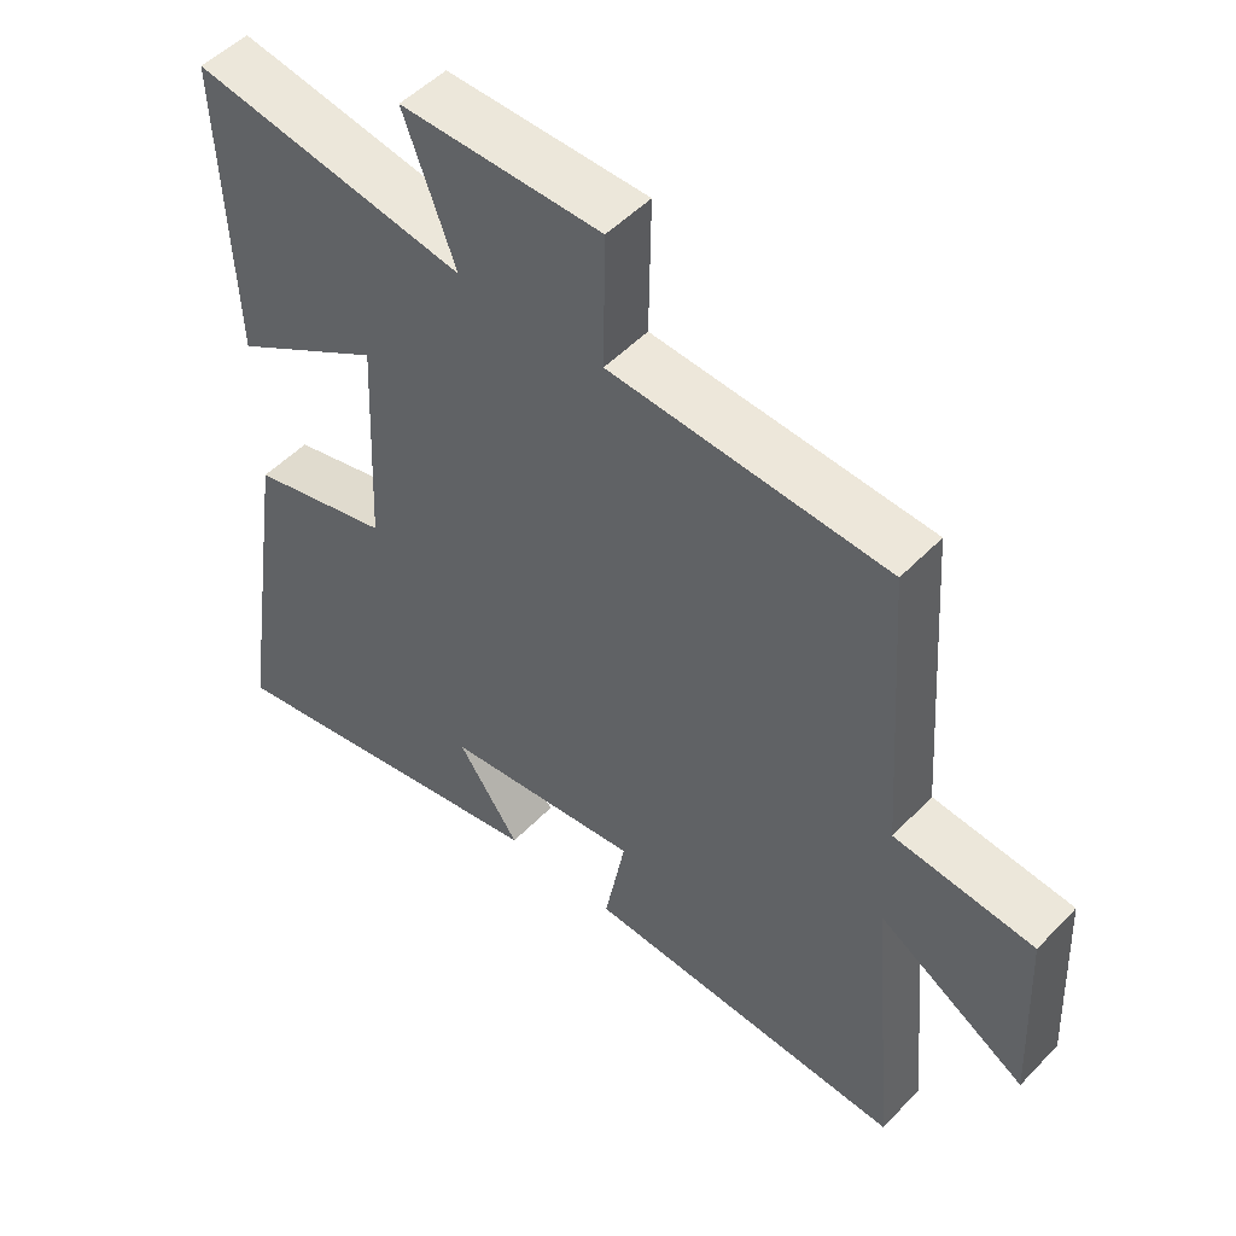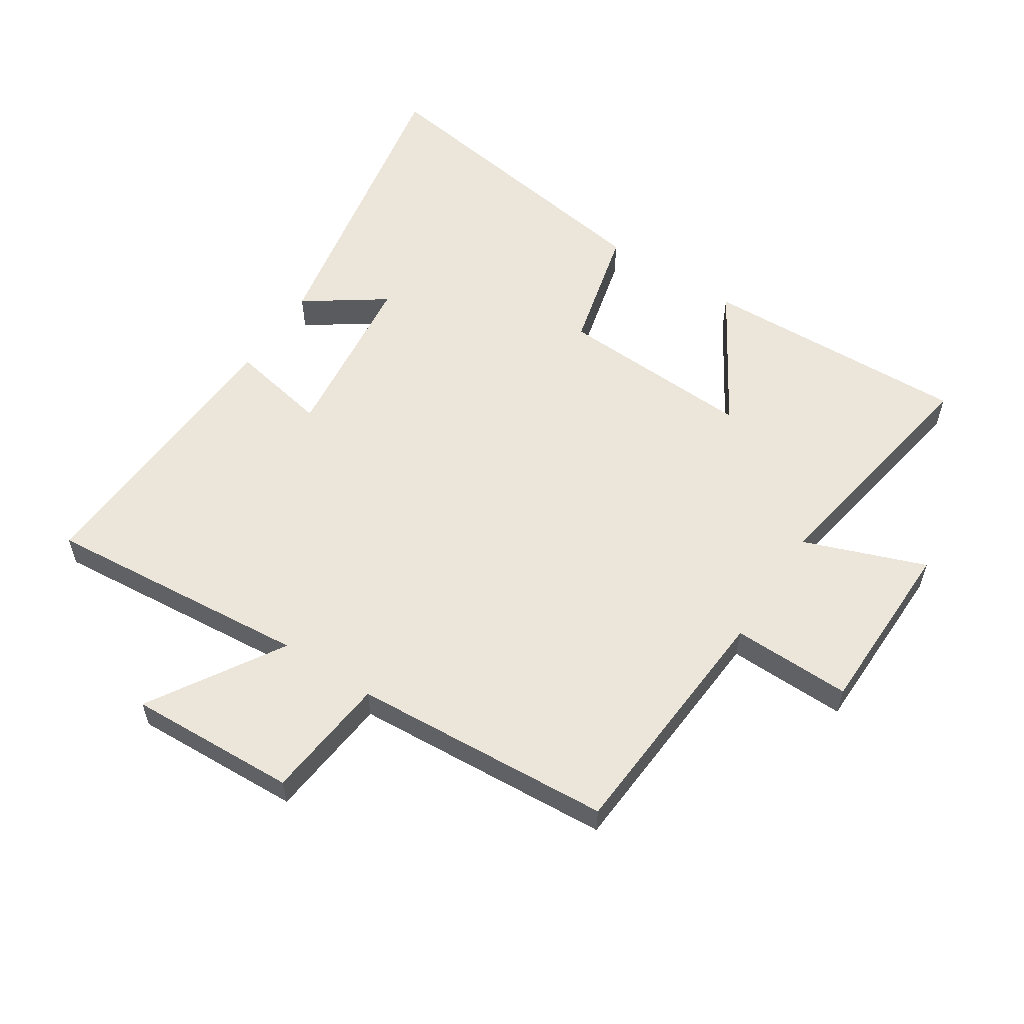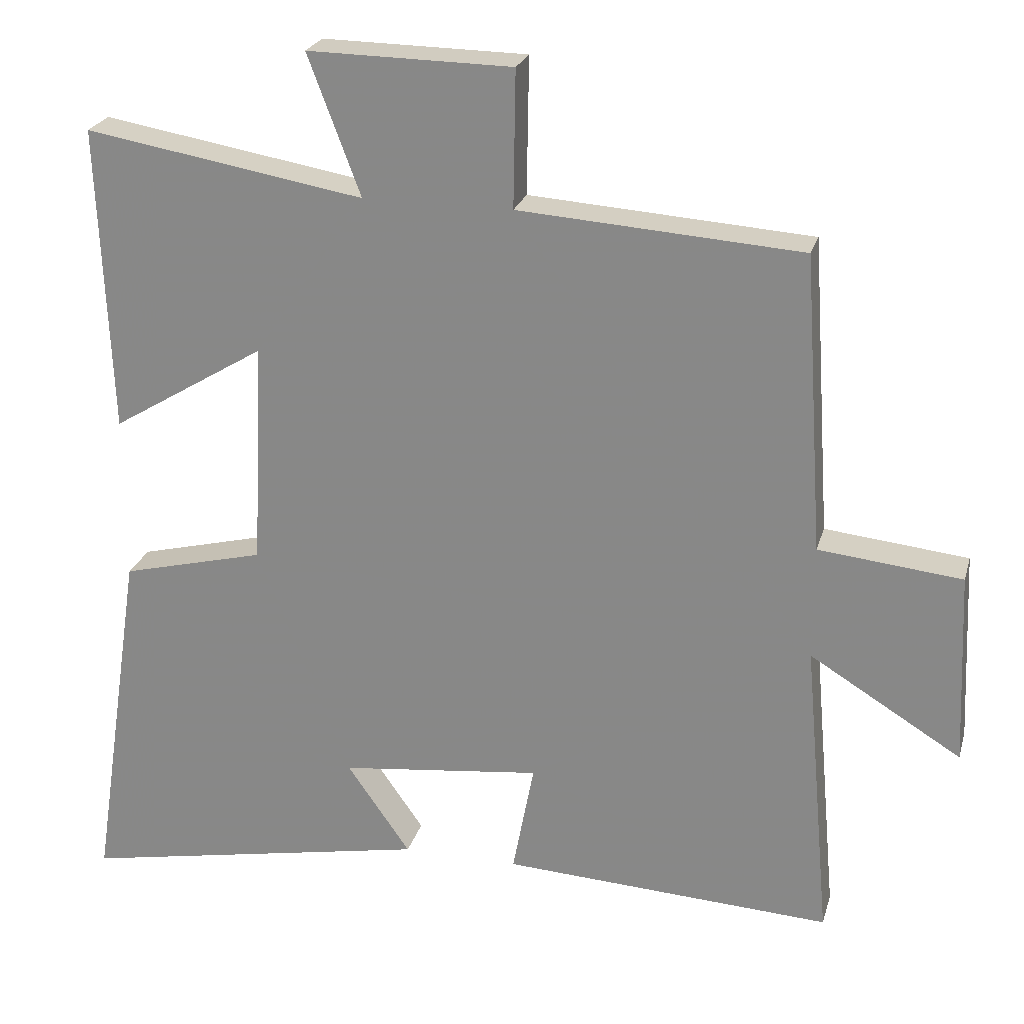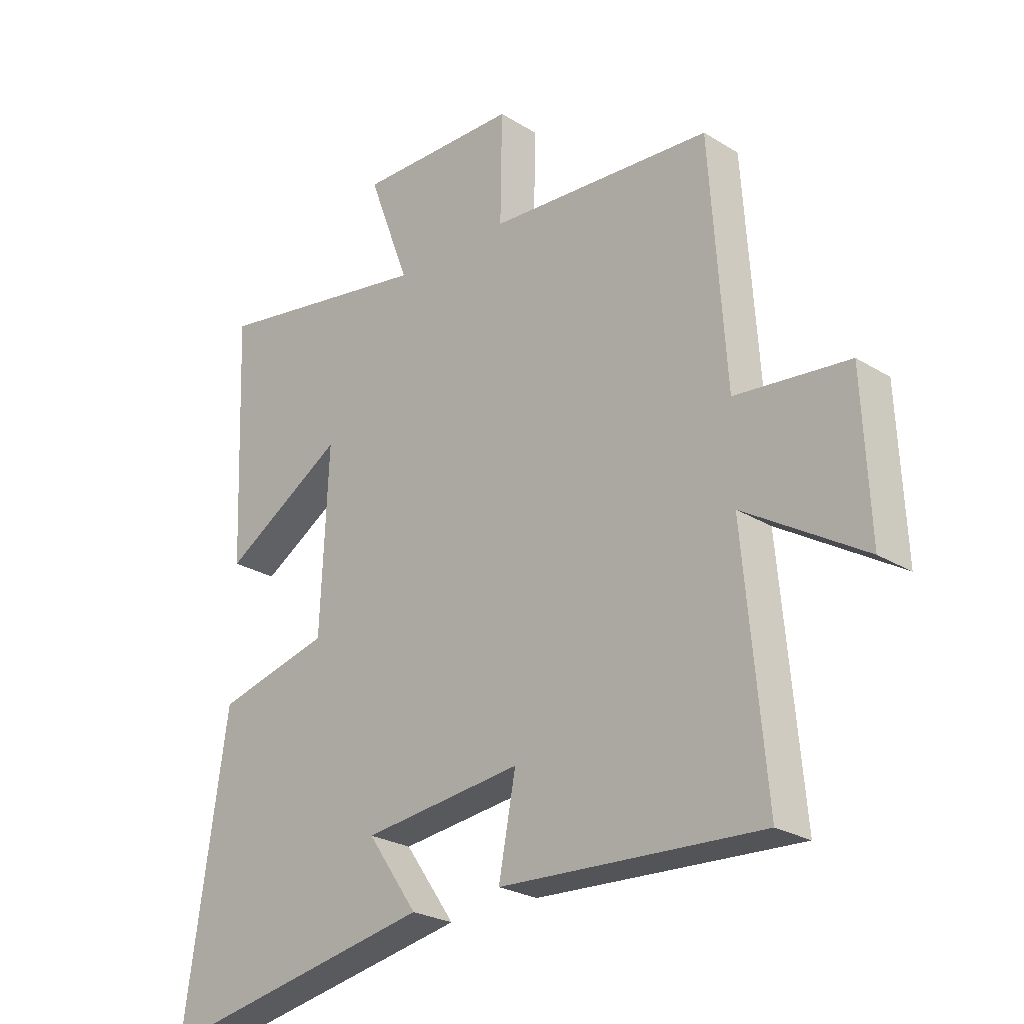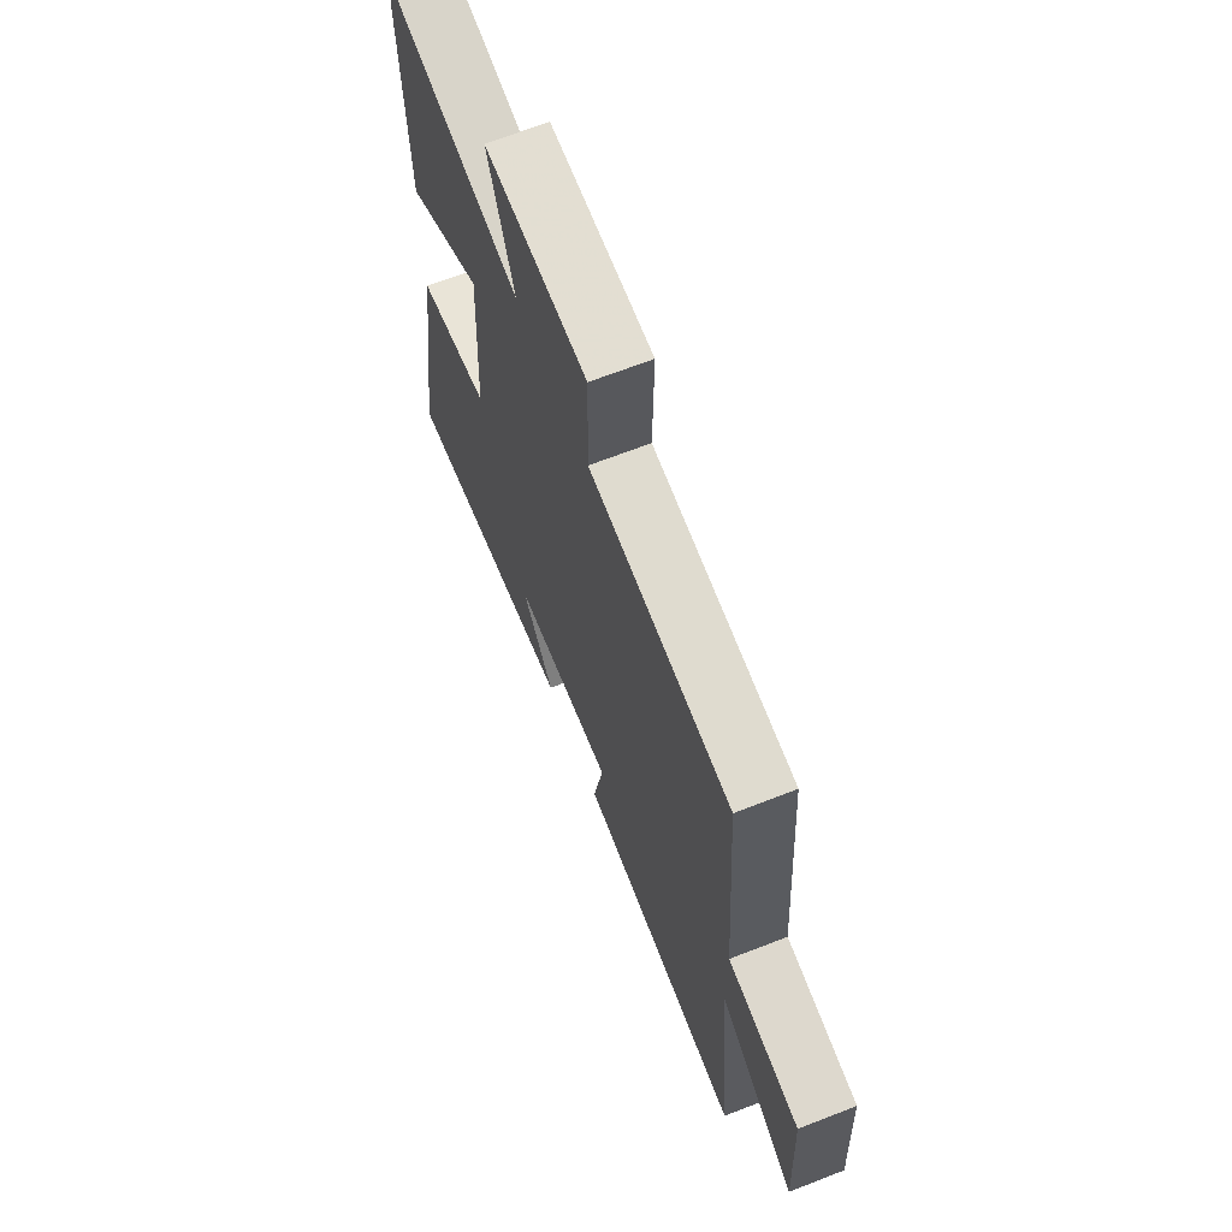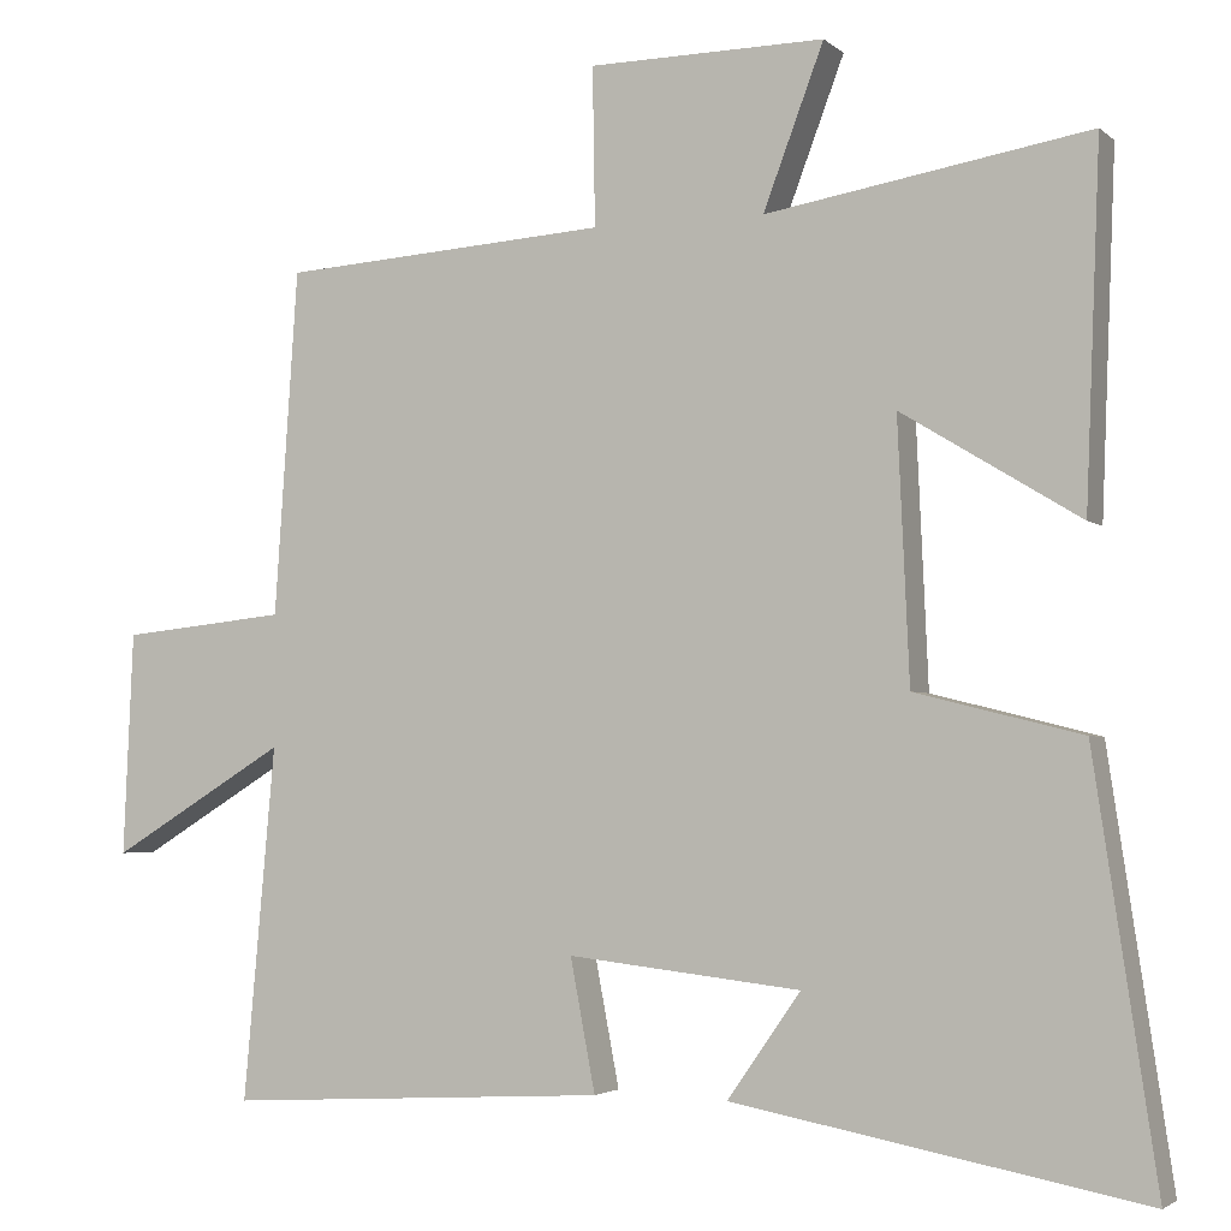
<metadata>
{"format":"obj","ext":"obj","renderer":"f3d","projection":"perspective","resolution":1024,"background":"white","views":[{"elev":50.6,"azim":-138.2,"up":"+Z"},{"elev":57.4,"azim":-56.8,"up":"+Y"},{"elev":23.9,"azim":-165.3,"up":"+Z"},{"elev":-25.1,"azim":-134.9,"up":"+Z"},{"elev":67.1,"azim":-111.4,"up":"+Z"},{"elev":-3.1,"azim":23.1,"up":"+Z"}]}
</metadata>
<code>
v -0.538 0.07 -0.525
v -0.5 0.07 -0.101
v -0.711 0.07 -0.23
v -0.699 0.07 0.038
v -0.5 0.07 0.059
v -0.472 0.07 0.473
v -0.079 0.07 0.5
v -0.082 0.07 0.69
v 0.202 0.07 0.694
v 0.129 0.07 0.5
v 0.517 0.07 0.566
v 0.5 0.07 0.139
v 0.286 0.07 0.269
v 0.3 0.07 -0.043
v 0.5 0.07 -0.093
v 0.575 0.07 -0.593
v 0.083 0.07 -0.5
v 0.171 0.07 -0.374
v -0.109 0.07 -0.342
v -0.079 0.07 -0.5
v -0.538 0 -0.525
v -0.5 0 -0.101
v -0.711 0 -0.23
v -0.699 0 0.038
v -0.5 0 0.059
v -0.472 0 0.473
v -0.079 0 0.5
v -0.082 0 0.69
v 0.202 0 0.694
v 0.129 0 0.5
v 0.517 0 0.566
v 0.5 0 0.139
v 0.286 0 0.269
v 0.3 0 -0.043
v 0.5 0 -0.093
v 0.575 0 -0.593
v 0.083 0 -0.5
v 0.171 0 -0.374
v -0.109 0 -0.342
v -0.079 0 -0.5
f 19 20 1 2
f 18 19 2
f 15 16 17 18
f 14 15 18 2
f 13 14 2
f 10 11 12 13
f 10 13 2
f 7 8 9 10
f 7 10 2
f 6 7 2
f 5 6 2
f 2 3 4 5
f 22 21 40 39
f 22 39 38
f 38 37 36 35
f 22 38 35 34
f 22 34 33
f 33 32 31 30
f 22 33 30
f 30 29 28 27
f 22 30 27
f 22 27 26
f 22 26 25
f 25 24 23 22
f 1 21 22 2
f 2 22 23 3
f 3 23 24 4
f 4 24 25 5
f 5 25 26 6
f 6 26 27 7
f 7 27 28 8
f 8 28 29 9
f 9 29 30 10
f 10 30 31 11
f 11 31 32 12
f 12 32 33 13
f 13 33 34 14
f 14 34 35 15
f 15 35 36 16
f 16 36 37 17
f 17 37 38 18
f 18 38 39 19
f 19 39 40 20
f 20 40 21 1

</code>
